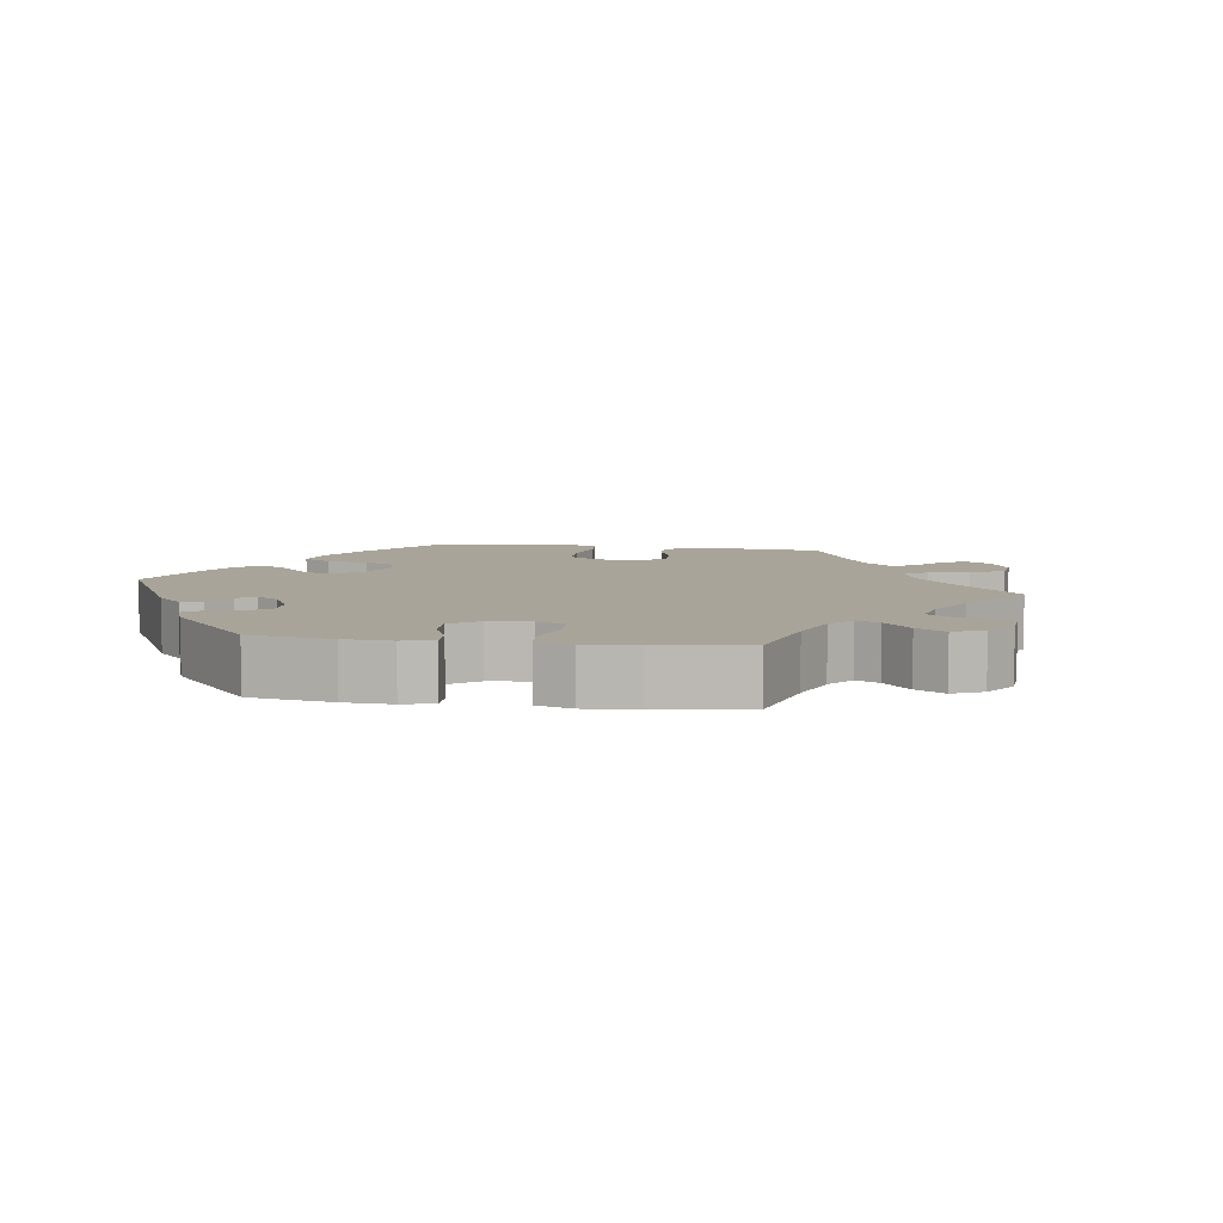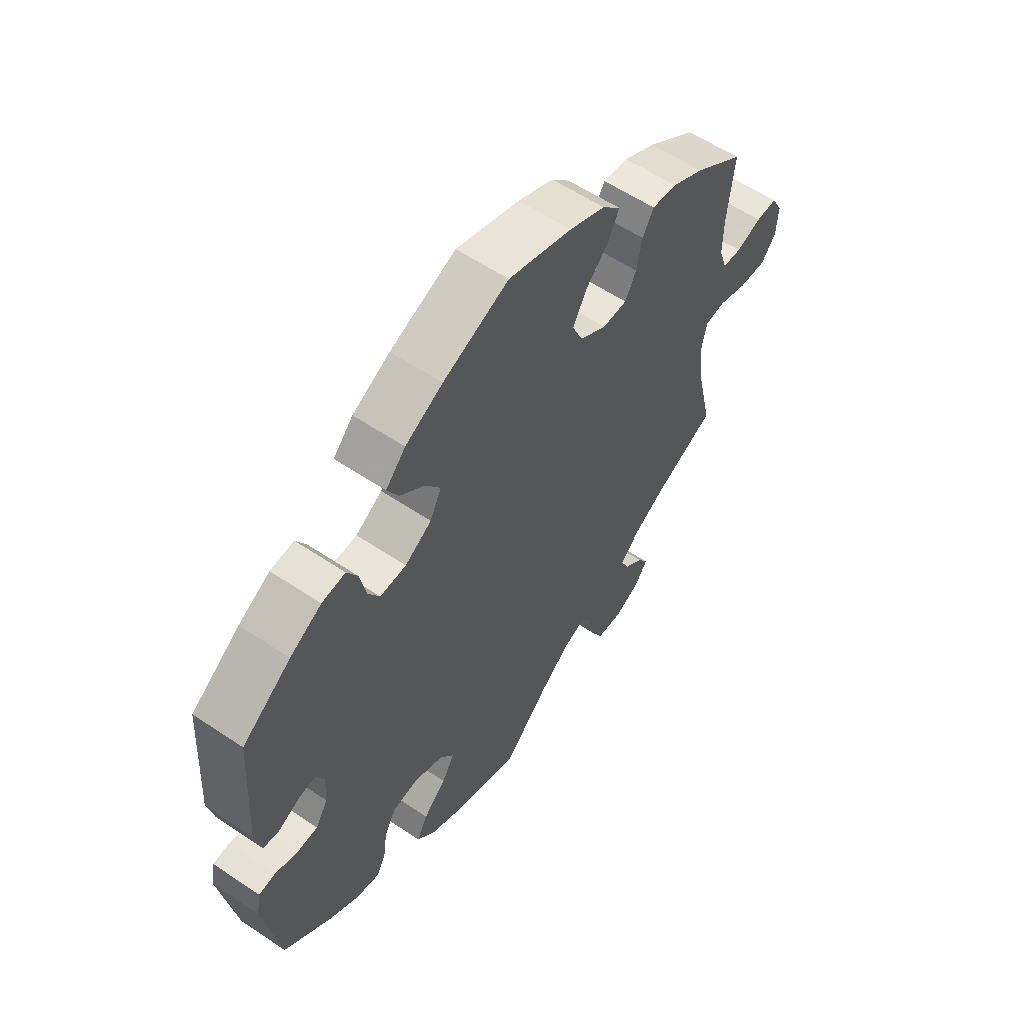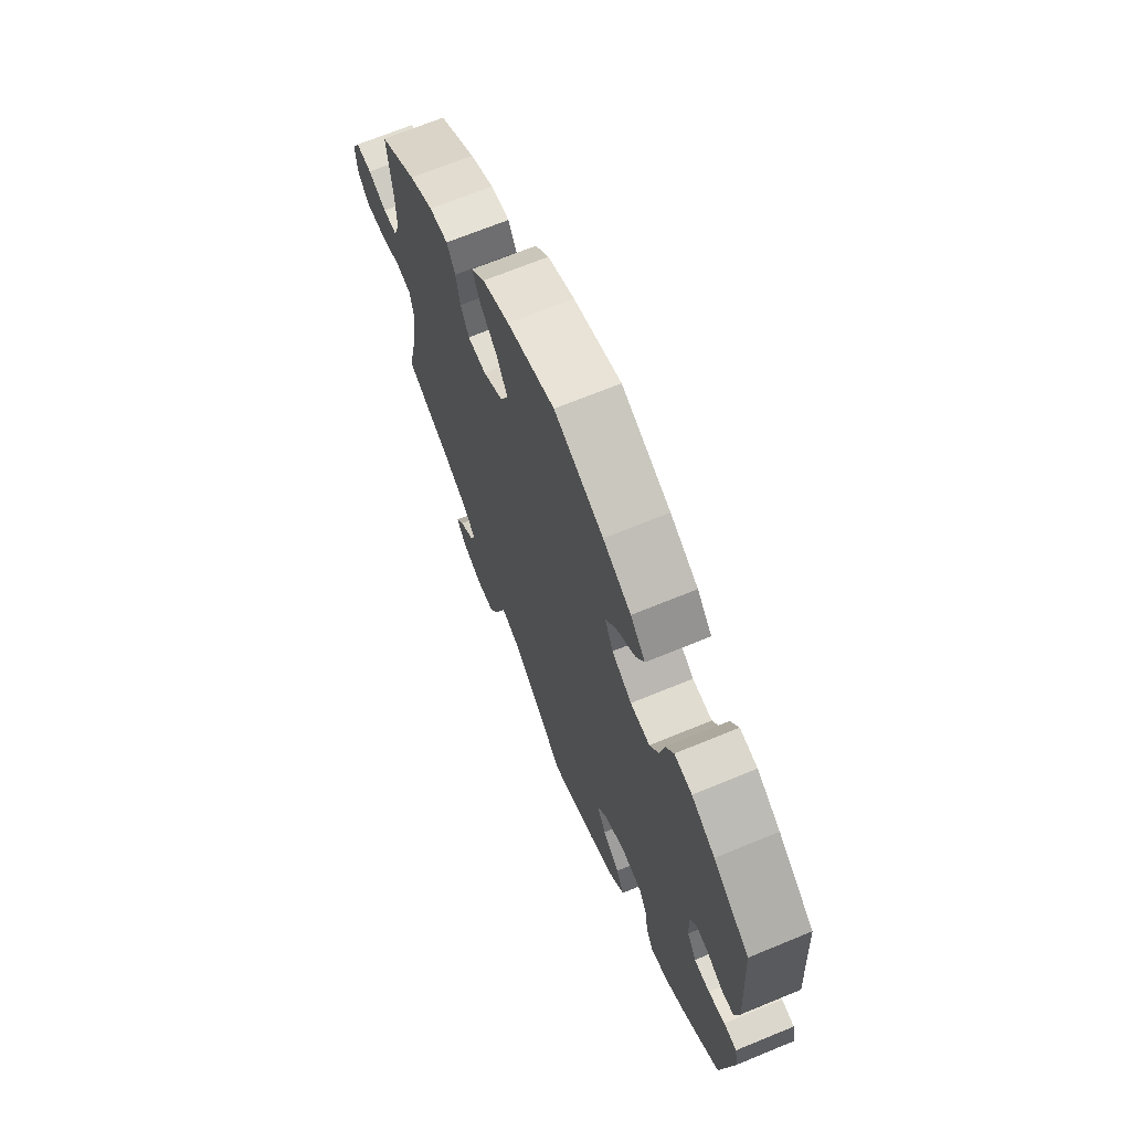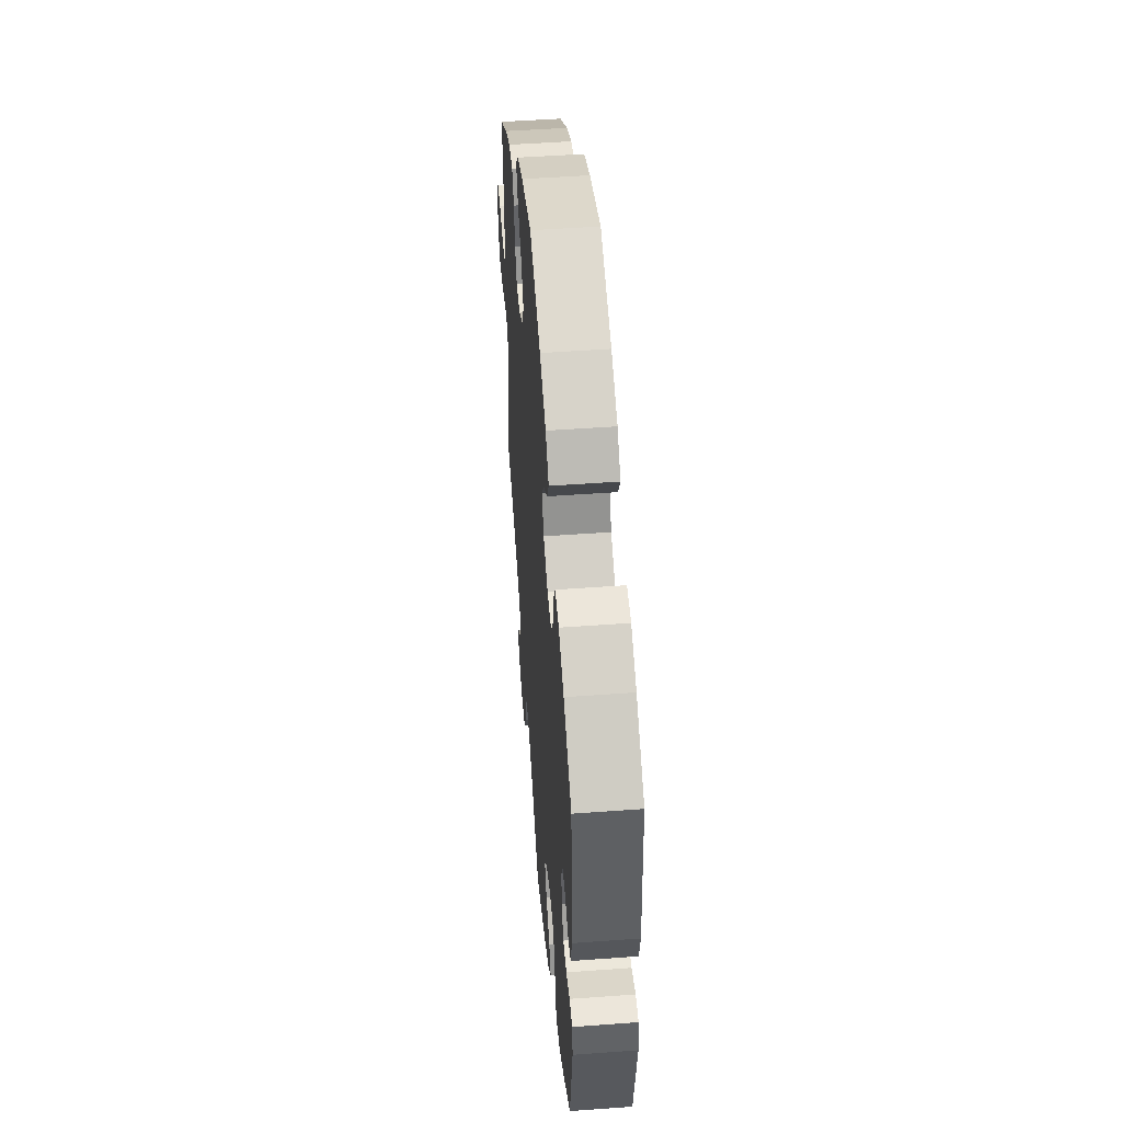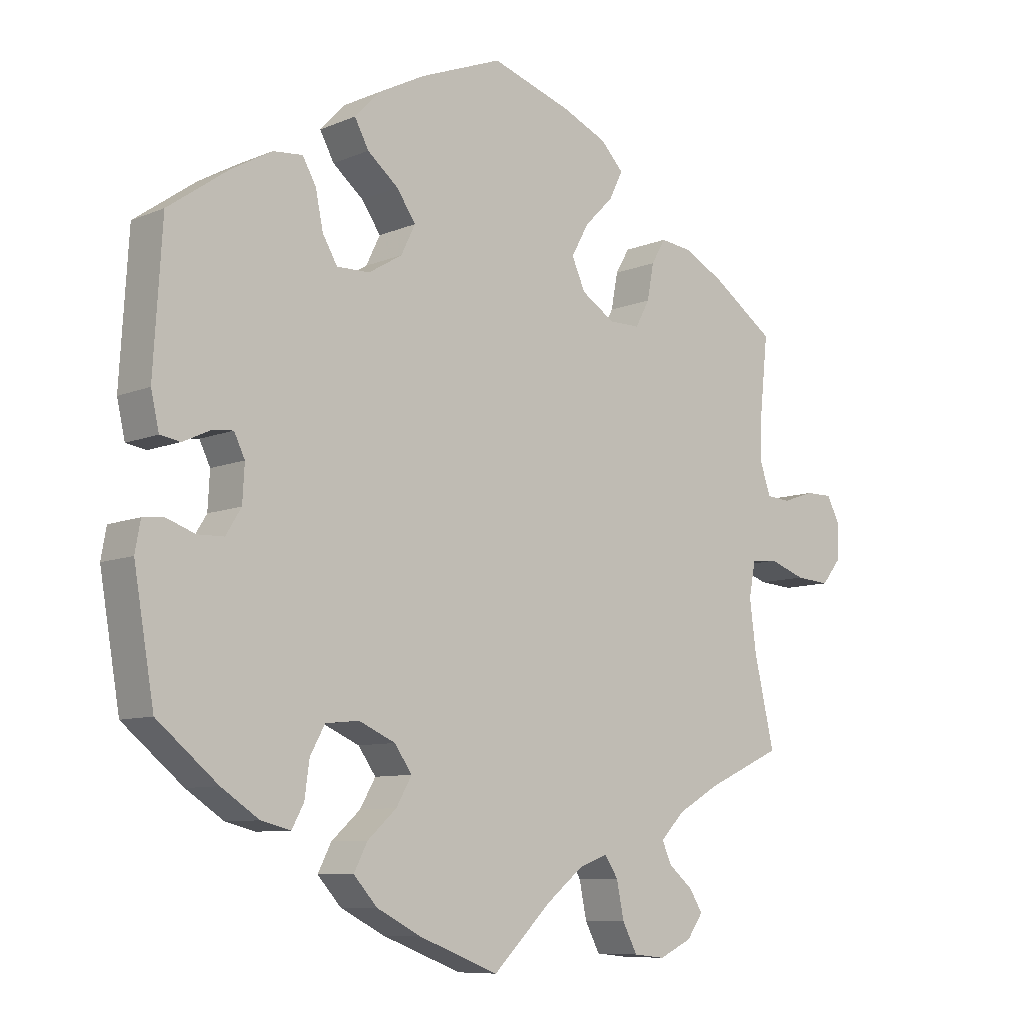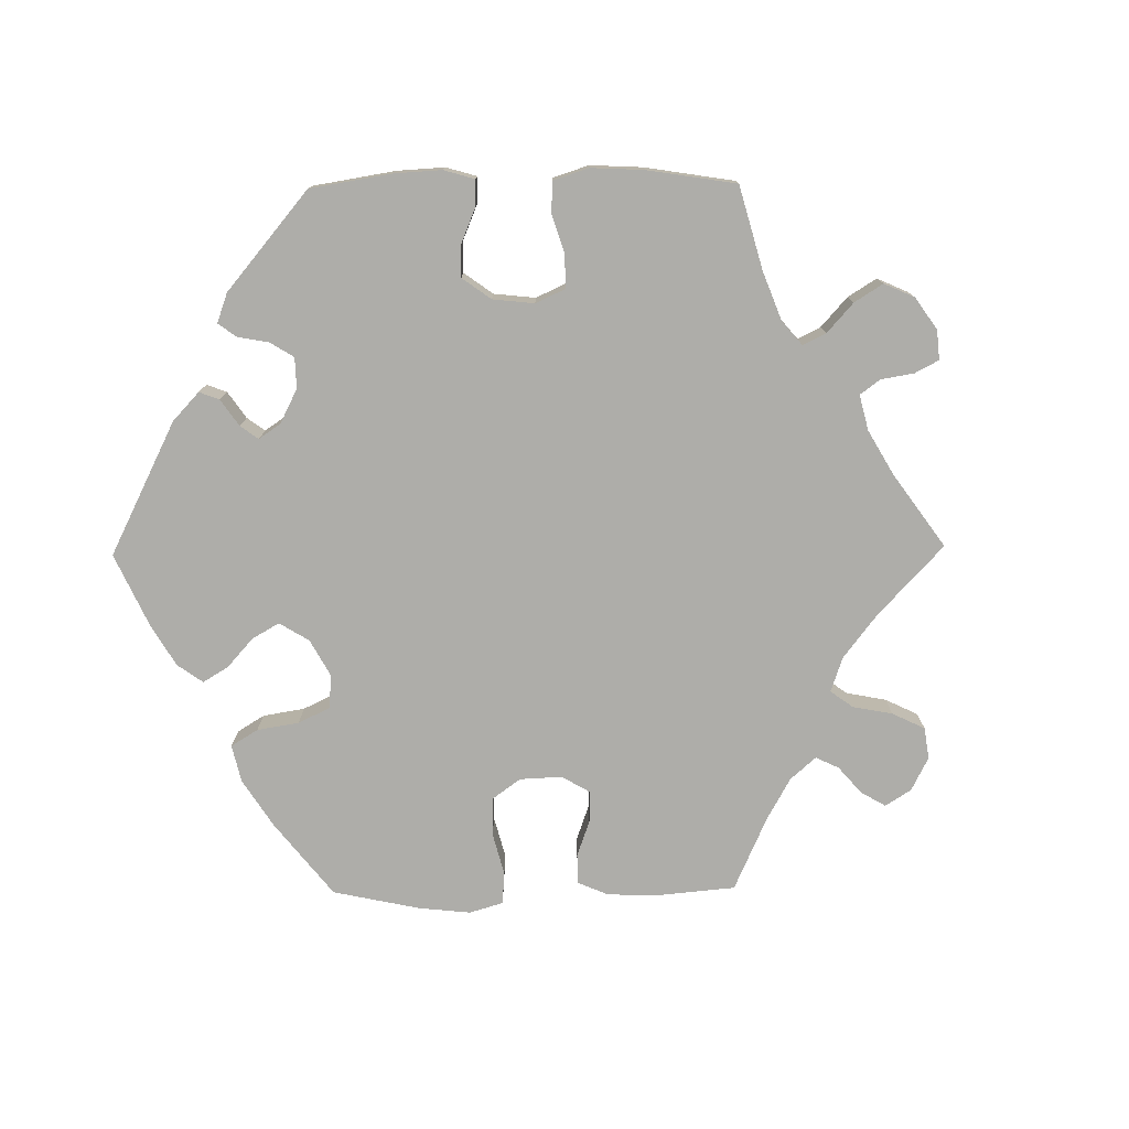
<metadata>
{"format":"obj","ext":"obj","renderer":"f3d","projection":"perspective","resolution":1024,"background":"white","views":[{"elev":7.3,"azim":158.1,"up":"+Y"},{"elev":58.2,"azim":124.8,"up":"+Z"},{"elev":68.7,"azim":67.6,"up":"+Z"},{"elev":49.9,"azim":85.4,"up":"+Z"},{"elev":-8.6,"azim":138.6,"up":"+Z"},{"elev":-77.1,"azim":150.6,"up":"+Y"}]}
</metadata>
<code>
v 0.411 0.07 -0.362
v 0.355 0.07 -0.399
v 0.311 0.07 -0.41
v 0.293 0.07 -0.377
v 0.286 0.07 -0.325
v 0.264 0.07 -0.285
v 0.214 0.07 -0.28
v 0.16 0.07 -0.304
v 0.134 0.07 -0.341
v 0.157 0.07 -0.381
v 0.2 0.07 -0.42
v 0.22 0.07 -0.459
v 0.185 0.07 -0.498
v 0.119 0.07 -0.532
v 0 0.07 -0.578
v -0.087 0.07 -0.493
v -0.143 0.07 -0.448
v -0.185 0.07 -0.433
v -0.205 0.07 -0.463
v -0.216 0.07 -0.517
v -0.238 0.07 -0.559
v -0.285 0.07 -0.564
v -0.334 0.07 -0.541
v -0.358 0.07 -0.507
v -0.338 0.07 -0.475
v -0.302 0.07 -0.445
v -0.288 0.07 -0.413
v -0.324 0.07 -0.376
v -0.387 0.07 -0.34
v -0.5 0.07 -0.289
v -0.47 0.07 -0.159
v -0.46 0.07 -0.082
v -0.47 0.07 -0.031
v -0.509 0.07 -0.027
v -0.563 0.07 -0.046
v -0.614 0.07 -0.05
v -0.642 0.07 -0.015
v -0.645 0.07 0.038
v -0.625 0.07 0.076
v -0.585 0.07 0.076
v -0.538 0.07 0.06
v -0.502 0.07 0.063
v -0.487 0.07 0.108
v -0.488 0.07 0.175
v -0.5 0.07 0.289
v -0.407 0.07 0.355
v -0.347 0.07 0.387
v -0.3 0.07 0.393
v -0.279 0.07 0.357
v -0.269 0.07 0.304
v -0.248 0.07 0.265
v -0.202 0.07 0.265
v -0.152 0.07 0.297
v -0.132 0.07 0.342
v -0.158 0.07 0.389
v -0.201 0.07 0.432
v -0.221 0.07 0.473
v -0.187 0.07 0.509
v -0.12 0.07 0.539
v -0.001 0.07 0.578
v 0.122 0.07 0.53
v 0.192 0.07 0.494
v 0.229 0.07 0.455
v 0.208 0.07 0.416
v 0.162 0.07 0.378
v 0.134 0.07 0.337
v 0.155 0.07 0.294
v 0.205 0.07 0.264
v 0.254 0.07 0.263
v 0.276 0.07 0.301
v 0.287 0.07 0.355
v 0.307 0.07 0.391
v 0.351 0.07 0.387
v 0.41 0.07 0.354
v 0.501 0.07 0.29
v 0.514 0.07 0.081
v 0.502 0.07 0.028
v 0.472 0.07 0.023
v 0.431 0.07 0.042
v 0.4 0.07 0.045
v 0.384 0.07 0.012
v 0.387 0.07 -0.042
v 0.41 0.07 -0.079
v 0.449 0.07 -0.08
v 0.491 0.07 -0.065
v 0.523 0.07 -0.068
v 0.531 0.07 -0.112
v 0.501 0.07 -0.288
v 0.411 0 -0.362
v 0.355 0 -0.399
v 0.311 0 -0.41
v 0.293 0 -0.377
v 0.286 0 -0.325
v 0.264 0 -0.285
v 0.214 0 -0.28
v 0.16 0 -0.304
v 0.134 0 -0.341
v 0.157 0 -0.381
v 0.2 0 -0.42
v 0.22 0 -0.459
v 0.185 0 -0.498
v 0.119 0 -0.532
v 0 0 -0.578
v -0.087 0 -0.493
v -0.143 0 -0.448
v -0.185 0 -0.433
v -0.205 0 -0.463
v -0.216 0 -0.517
v -0.238 0 -0.559
v -0.285 0 -0.564
v -0.334 0 -0.541
v -0.358 0 -0.507
v -0.338 0 -0.475
v -0.302 0 -0.445
v -0.288 0 -0.413
v -0.324 0 -0.376
v -0.387 0 -0.34
v -0.5 0 -0.289
v -0.47 0 -0.159
v -0.46 0 -0.082
v -0.47 0 -0.031
v -0.509 0 -0.027
v -0.563 0 -0.046
v -0.614 0 -0.05
v -0.642 0 -0.015
v -0.645 0 0.038
v -0.625 0 0.076
v -0.585 0 0.076
v -0.538 0 0.06
v -0.502 0 0.063
v -0.487 0 0.108
v -0.488 0 0.175
v -0.5 0 0.289
v -0.407 0 0.355
v -0.347 0 0.387
v -0.3 0 0.393
v -0.279 0 0.357
v -0.269 0 0.304
v -0.248 0 0.265
v -0.202 0 0.265
v -0.152 0 0.297
v -0.132 0 0.342
v -0.158 0 0.389
v -0.201 0 0.432
v -0.221 0 0.473
v -0.187 0 0.509
v -0.12 0 0.539
v -0.001 0 0.578
v 0.122 0 0.53
v 0.192 0 0.494
v 0.229 0 0.455
v 0.208 0 0.416
v 0.162 0 0.378
v 0.134 0 0.337
v 0.155 0 0.294
v 0.205 0 0.264
v 0.254 0 0.263
v 0.276 0 0.301
v 0.287 0 0.355
v 0.307 0 0.391
v 0.351 0 0.387
v 0.41 0 0.354
v 0.501 0 0.29
v 0.514 0 0.081
v 0.502 0 0.028
v 0.472 0 0.023
v 0.431 0 0.042
v 0.4 0 0.045
v 0.384 0 0.012
v 0.387 0 -0.042
v 0.41 0 -0.079
v 0.449 0 -0.08
v 0.491 0 -0.065
v 0.523 0 -0.068
v 0.531 0 -0.112
v 0.501 0 -0.288
f 84 85 86 87
f 83 84 87 88
f 82 83 88 1
f 76 77 78 79
f 76 79 80
f 75 76 80
f 74 75 80 81
f 70 71 72 73
f 69 70 73 74
f 62 63 64 65
f 62 65 66
f 61 62 66
f 60 61 66
f 59 60 66 67
f 55 56 57 58
f 54 55 58 59
f 47 48 49 50
f 47 50 51
f 44 45 46 47
f 43 44 47 51
f 42 43 51 52
f 38 39 40 41
f 38 41 42
f 37 38 42
f 34 35 36 37
f 34 37 42
f 33 34 42 52
f 29 30 31
f 28 29 31 32
f 27 28 32 33
f 23 24 25 26
f 23 26 27
f 22 23 27
f 19 20 21 22
f 18 19 22 27
f 13 14 15 16
f 13 16 17
f 10 11 12 13
f 9 10 13 17
f 8 9 17 18
f 2 3 4 5
f 82 1 2 5
f 81 82 5 6
f 69 74 81 6
f 54 59 67
f 53 54 67 68
f 52 53 68
f 7 8 18 27
f 7 27 33 52
f 52 68 69
f 6 7 52 69
f 175 174 173 172
f 176 175 172 171
f 89 176 171 170
f 167 166 165 164
f 168 167 164
f 168 164 163
f 169 168 163 162
f 161 160 159 158
f 162 161 158 157
f 153 152 151 150
f 154 153 150
f 154 150 149
f 154 149 148
f 155 154 148 147
f 146 145 144 143
f 147 146 143 142
f 138 137 136 135
f 139 138 135
f 135 134 133 132
f 139 135 132 131
f 140 139 131 130
f 129 128 127 126
f 130 129 126
f 130 126 125
f 125 124 123 122
f 130 125 122
f 140 130 122 121
f 119 118 117
f 120 119 117 116
f 121 120 116 115
f 114 113 112 111
f 115 114 111
f 115 111 110
f 110 109 108 107
f 115 110 107 106
f 104 103 102 101
f 105 104 101
f 101 100 99 98
f 105 101 98 97
f 106 105 97 96
f 93 92 91 90
f 93 90 89 170
f 94 93 170 169
f 94 169 162 157
f 155 147 142
f 156 155 142 141
f 156 141 140
f 115 106 96 95
f 140 121 115 95
f 157 156 140
f 157 140 95 94
f 1 89 90 2
f 2 90 91 3
f 3 91 92 4
f 4 92 93 5
f 5 93 94 6
f 6 94 95 7
f 7 95 96 8
f 8 96 97 9
f 9 97 98 10
f 10 98 99 11
f 11 99 100 12
f 12 100 101 13
f 13 101 102 14
f 14 102 103 15
f 15 103 104 16
f 16 104 105 17
f 17 105 106 18
f 18 106 107 19
f 19 107 108 20
f 20 108 109 21
f 21 109 110 22
f 22 110 111 23
f 23 111 112 24
f 24 112 113 25
f 25 113 114 26
f 26 114 115 27
f 27 115 116 28
f 28 116 117 29
f 29 117 118 30
f 30 118 119 31
f 31 119 120 32
f 32 120 121 33
f 33 121 122 34
f 34 122 123 35
f 35 123 124 36
f 36 124 125 37
f 37 125 126 38
f 38 126 127 39
f 39 127 128 40
f 40 128 129 41
f 41 129 130 42
f 42 130 131 43
f 43 131 132 44
f 44 132 133 45
f 45 133 134 46
f 46 134 135 47
f 47 135 136 48
f 48 136 137 49
f 49 137 138 50
f 50 138 139 51
f 51 139 140 52
f 52 140 141 53
f 53 141 142 54
f 54 142 143 55
f 55 143 144 56
f 56 144 145 57
f 57 145 146 58
f 58 146 147 59
f 59 147 148 60
f 60 148 149 61
f 61 149 150 62
f 62 150 151 63
f 63 151 152 64
f 64 152 153 65
f 65 153 154 66
f 66 154 155 67
f 67 155 156 68
f 68 156 157 69
f 69 157 158 70
f 70 158 159 71
f 71 159 160 72
f 72 160 161 73
f 73 161 162 74
f 74 162 163 75
f 75 163 164 76
f 76 164 165 77
f 77 165 166 78
f 78 166 167 79
f 79 167 168 80
f 80 168 169 81
f 81 169 170 82
f 82 170 171 83
f 83 171 172 84
f 84 172 173 85
f 85 173 174 86
f 86 174 175 87
f 87 175 176 88
f 88 176 89 1

</code>
